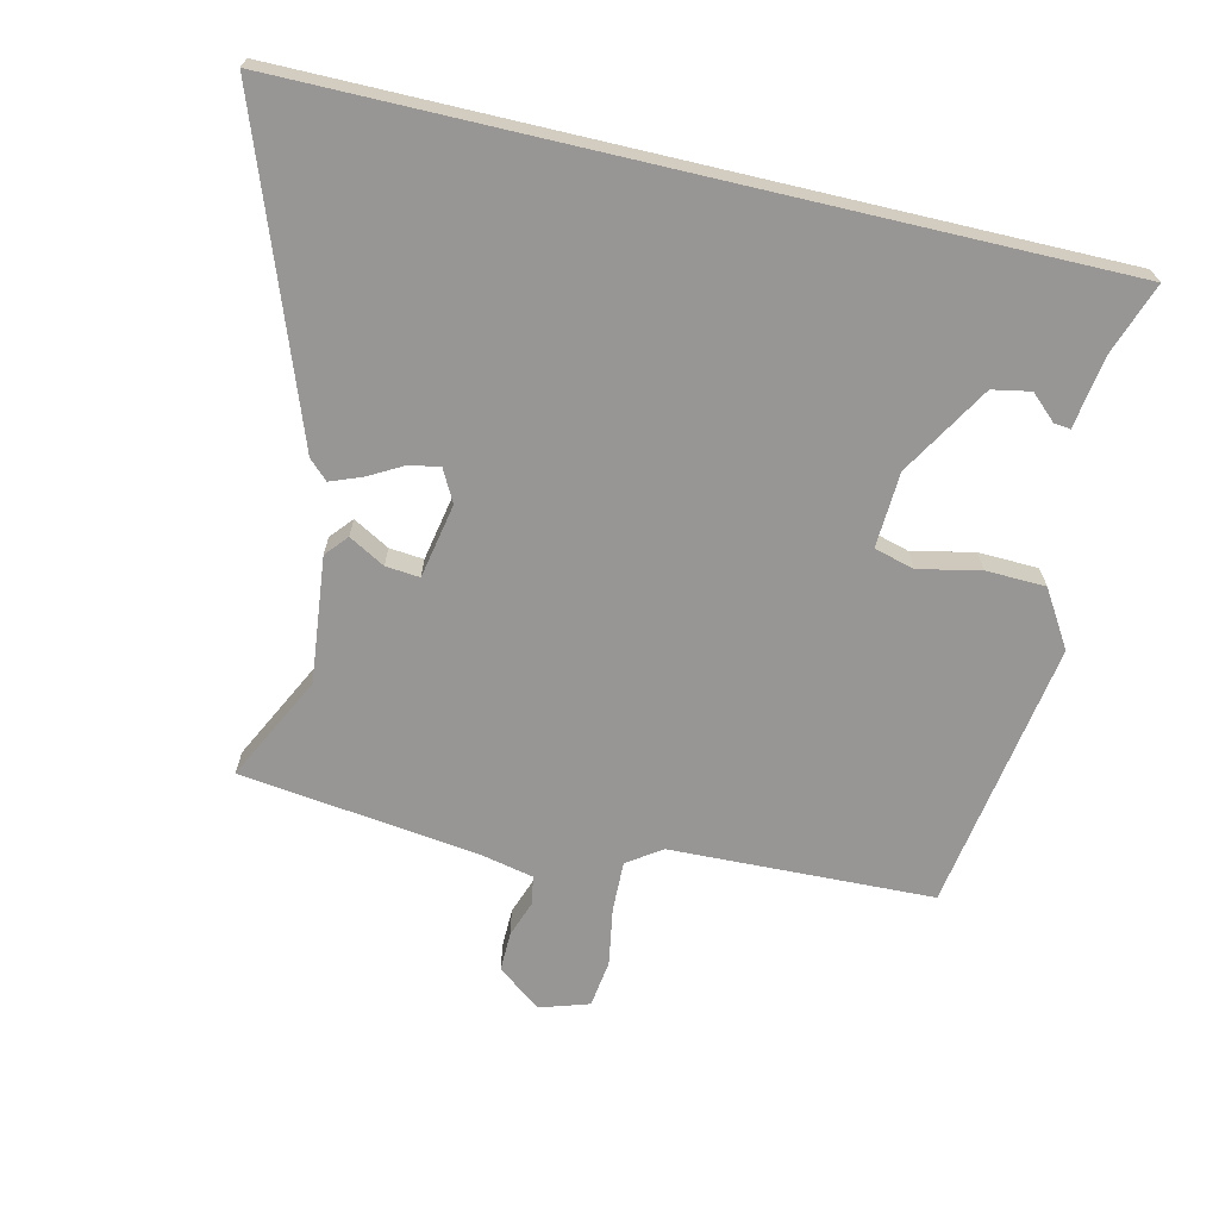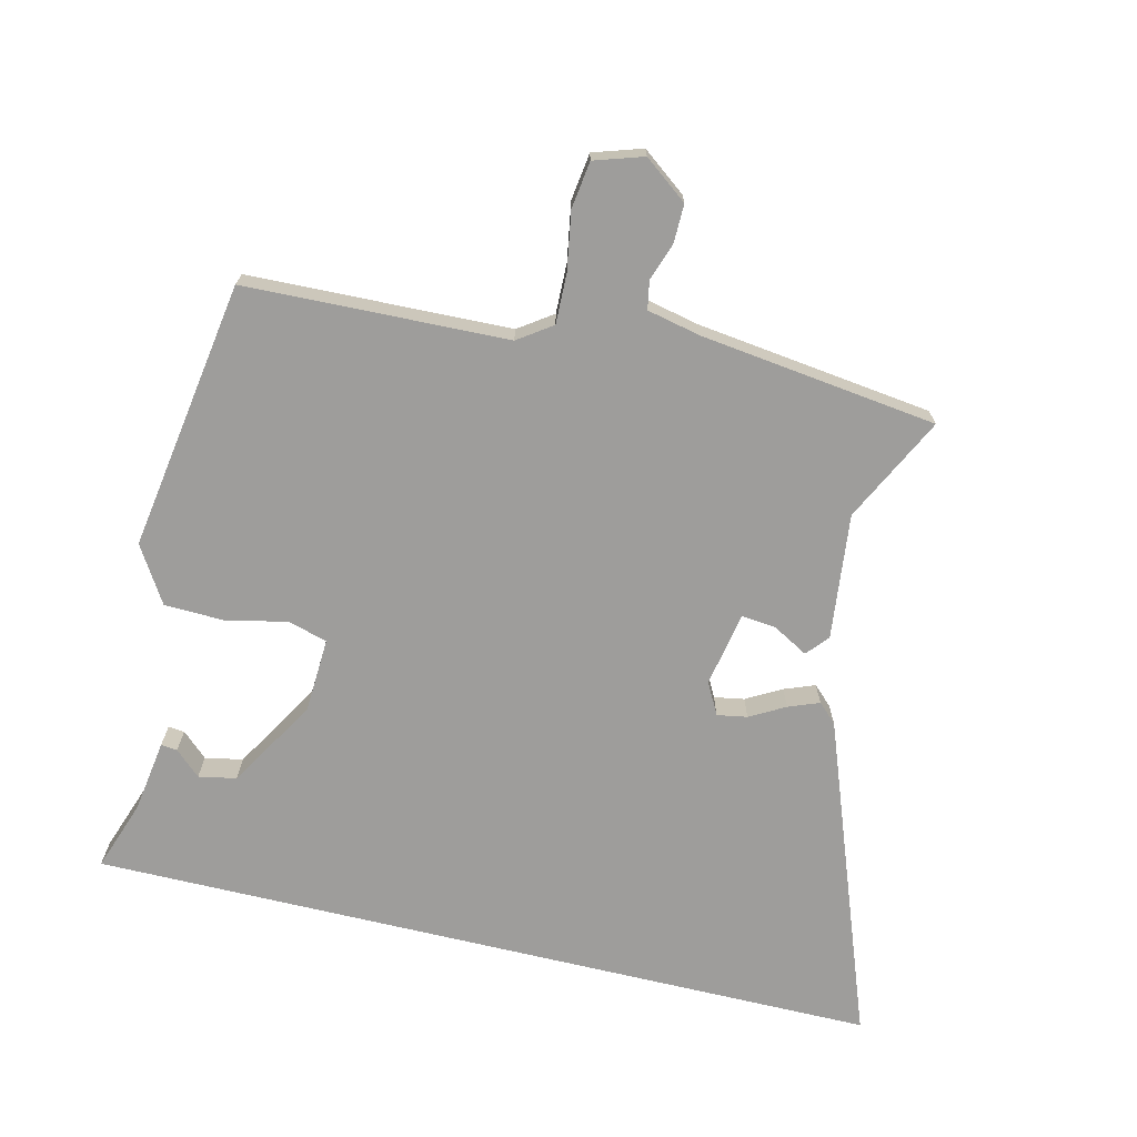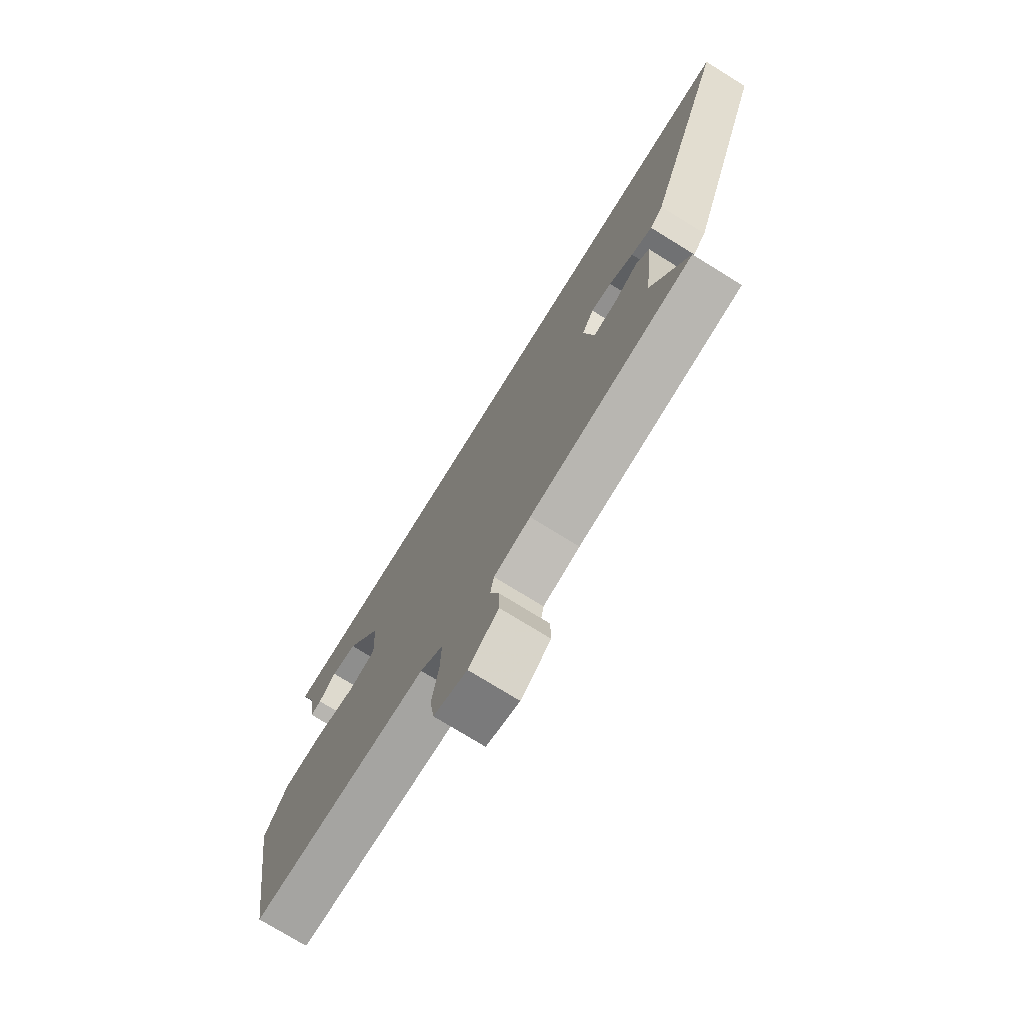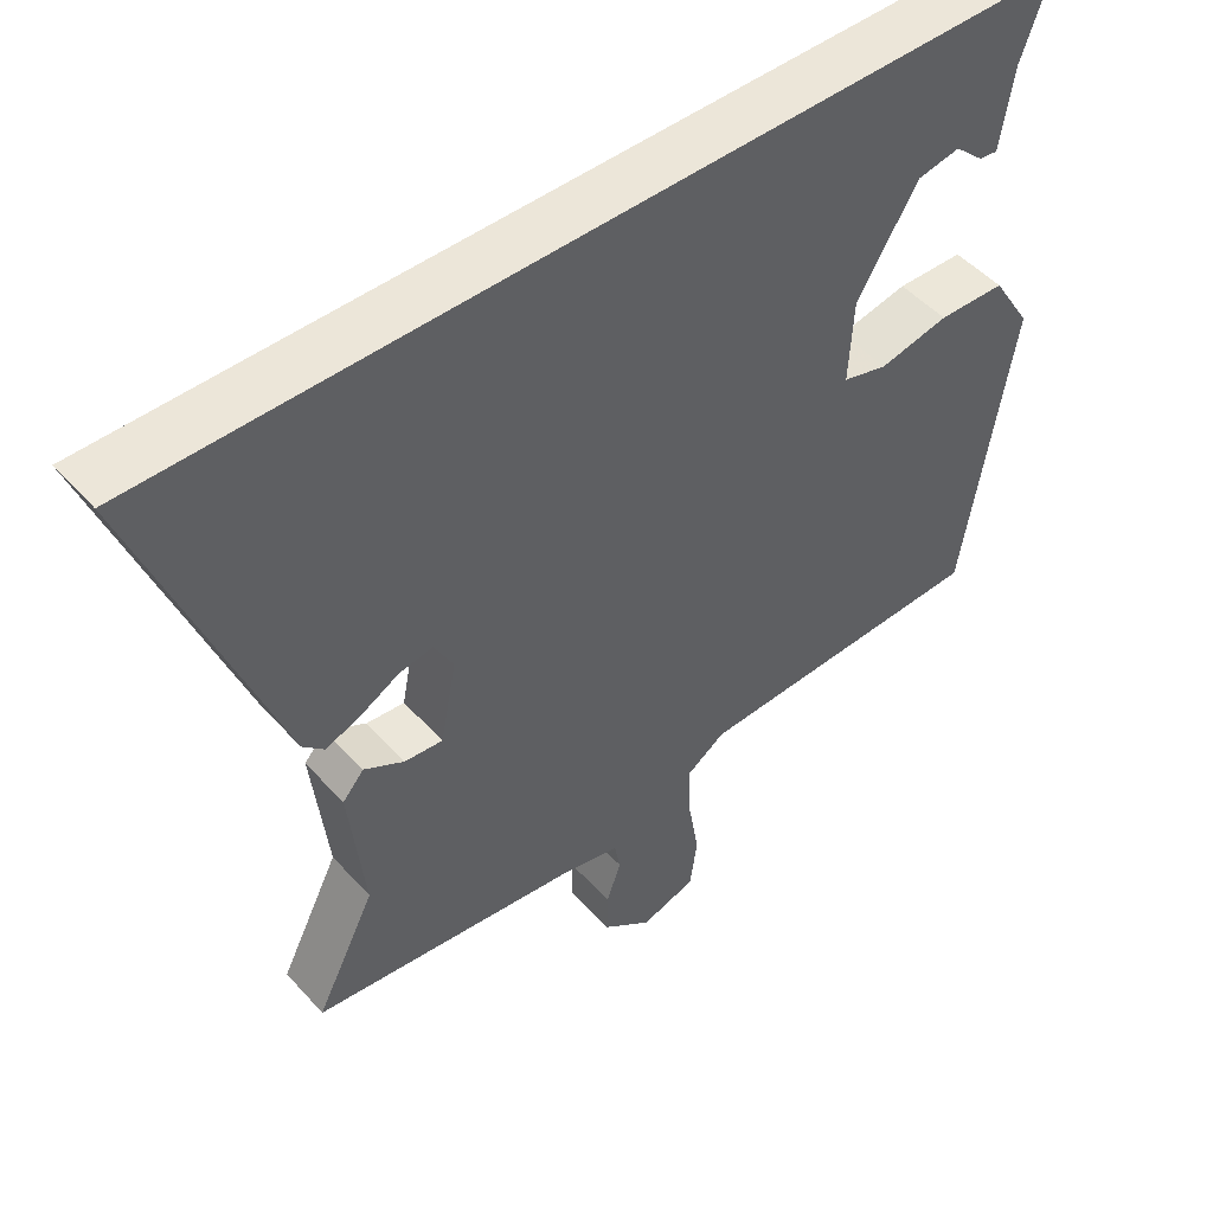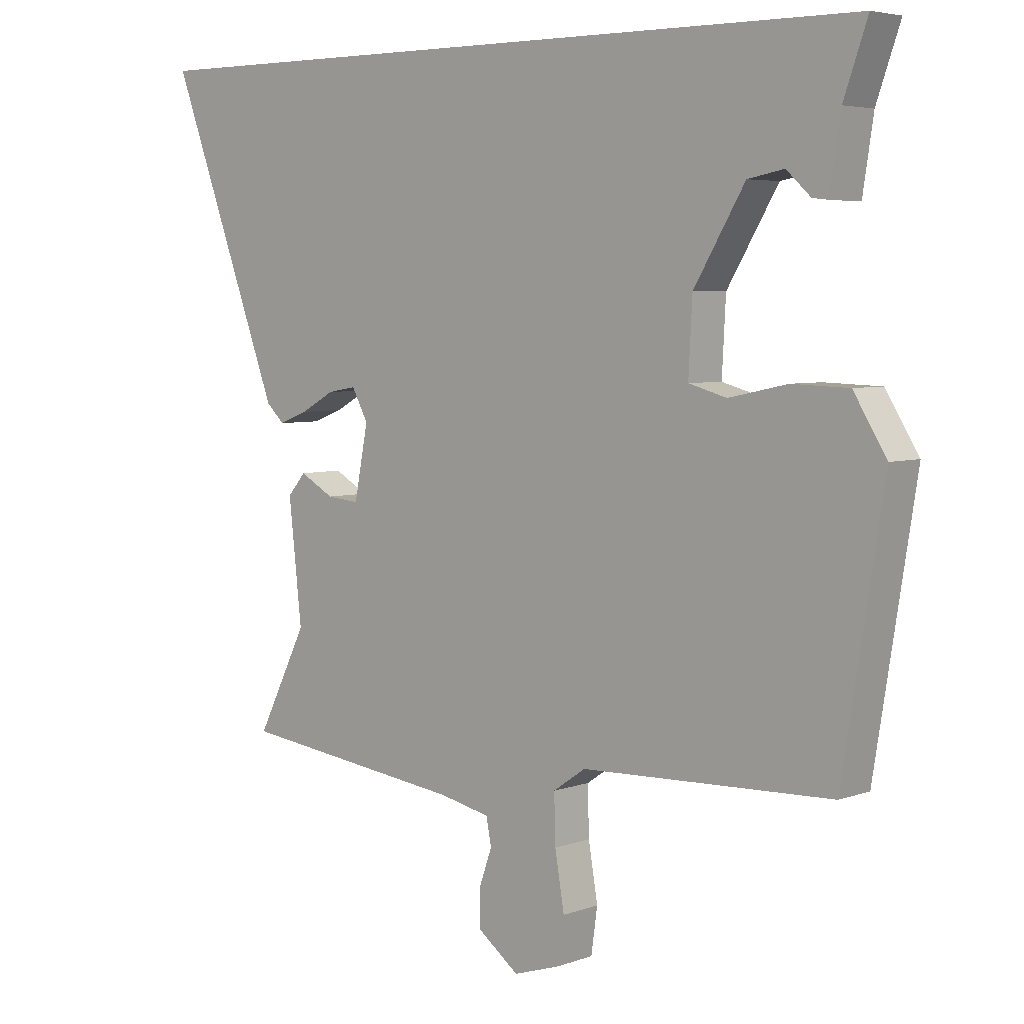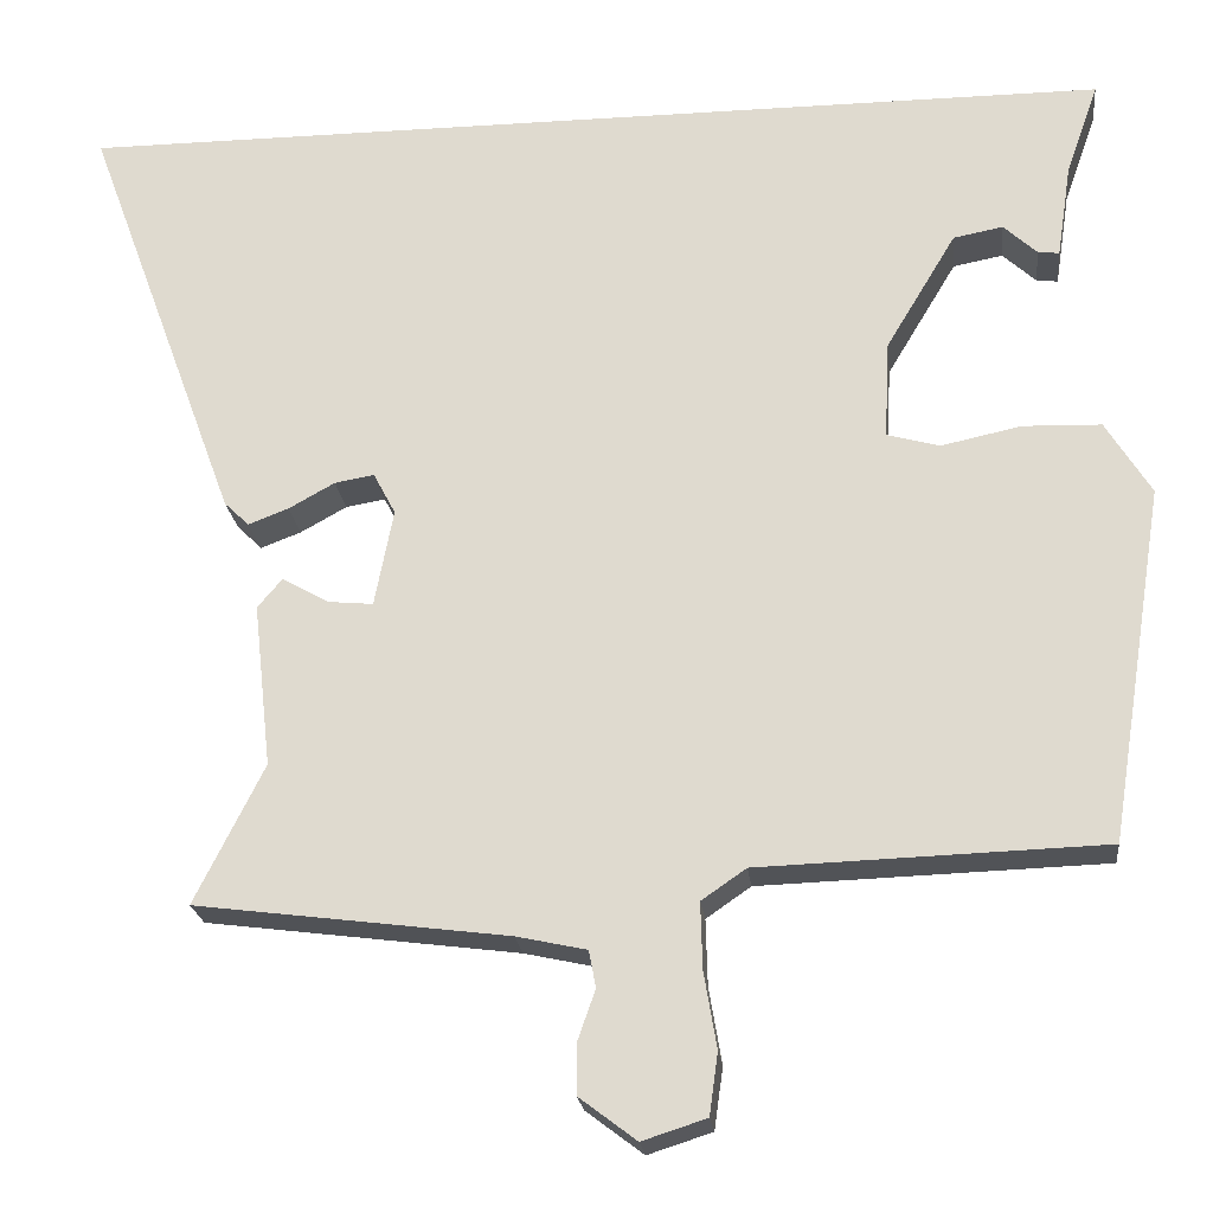
<metadata>
{"format":"obj","ext":"obj","renderer":"f3d","projection":"perspective","resolution":1024,"background":"white","views":[{"elev":-67.8,"azim":-13.2,"up":"+Y"},{"elev":-70.6,"azim":166.5,"up":"+Y"},{"elev":-74.9,"azim":-121.8,"up":"+Z"},{"elev":49.0,"azim":-39.9,"up":"+Z"},{"elev":5.0,"azim":41.6,"up":"+Z"},{"elev":-22.1,"azim":6.4,"up":"+Z"}]}
</metadata>
<code>
v -0.541 0.07 -0.478
v -0.46 0.07 -0.316
v -0.481 0.07 -0.124
v -0.452 0.07 -0.09
v -0.397 0.07 -0.121
v -0.345 0.07 -0.126
v -0.323 0.07 -0.012
v -0.349 0.07 0.037
v -0.395 0.07 0.029
v -0.449 0.07 -0.001
v -0.496 0.07 -0.019
v -0.525 0.07 0.009
v -0.706 0.07 0.5
v 0.513 0.07 0.5
v 0.475 0.07 0.392
v 0.458 0.07 0.281
v 0.433 0.07 0.284
v 0.394 0.07 0.32
v 0.336 0.07 0.309
v 0.254 0.07 0.172
v 0.248 0.07 0.057
v 0.309 0.07 0.04
v 0.403 0.07 0.06
v 0.494 0.07 0.057
v 0.547 0.07 -0.029
v 0.481 0.07 -0.443
v 0.079 0.07 -0.456
v 0.027 0.07 -0.492
v 0.029 0.07 -0.569
v 0.044 0.07 -0.658
v 0.034 0.07 -0.73
v -0.041 0.07 -0.754
v -0.108 0.07 -0.703
v -0.107 0.07 -0.643
v -0.087 0.07 -0.586
v -0.095 0.07 -0.543
v -0.177 0.07 -0.525
v -0.541 0 -0.478
v -0.46 0 -0.316
v -0.481 0 -0.124
v -0.452 0 -0.09
v -0.397 0 -0.121
v -0.345 0 -0.126
v -0.323 0 -0.012
v -0.349 0 0.037
v -0.395 0 0.029
v -0.449 0 -0.001
v -0.496 0 -0.019
v -0.525 0 0.009
v -0.706 0 0.5
v 0.513 0 0.5
v 0.475 0 0.392
v 0.458 0 0.281
v 0.433 0 0.284
v 0.394 0 0.32
v 0.336 0 0.309
v 0.254 0 0.172
v 0.248 0 0.057
v 0.309 0 0.04
v 0.403 0 0.06
v 0.494 0 0.057
v 0.547 0 -0.029
v 0.481 0 -0.443
v 0.079 0 -0.456
v 0.027 0 -0.492
v 0.029 0 -0.569
v 0.044 0 -0.658
v 0.034 0 -0.73
v -0.041 0 -0.754
v -0.108 0 -0.703
v -0.107 0 -0.643
v -0.087 0 -0.586
v -0.095 0 -0.543
v -0.177 0 -0.525
f 32 33 34 35
f 32 35 36
f 29 30 31 32
f 28 29 32 36
f 27 28 36 37
f 25 26 27
f 22 23 24 25
f 21 22 25 27
f 20 21 27 37
f 15 16 17 18
f 15 18 19
f 14 15 19
f 13 14 19
f 9 10 11 12
f 8 9 12 13
f 2 3 4 5
f 2 5 6
f 1 2 6
f 37 1 6
f 20 37 6 7
f 8 13 19 20
f 7 8 20
f 72 71 70 69
f 73 72 69
f 69 68 67 66
f 73 69 66 65
f 74 73 65 64
f 64 63 62
f 62 61 60 59
f 64 62 59 58
f 74 64 58 57
f 55 54 53 52
f 56 55 52
f 56 52 51
f 56 51 50
f 49 48 47 46
f 50 49 46 45
f 42 41 40 39
f 43 42 39
f 43 39 38
f 43 38 74
f 44 43 74 57
f 57 56 50 45
f 57 45 44
f 1 38 39 2
f 2 39 40 3
f 3 40 41 4
f 4 41 42 5
f 5 42 43 6
f 6 43 44 7
f 7 44 45 8
f 8 45 46 9
f 9 46 47 10
f 10 47 48 11
f 11 48 49 12
f 12 49 50 13
f 13 50 51 14
f 14 51 52 15
f 15 52 53 16
f 16 53 54 17
f 17 54 55 18
f 18 55 56 19
f 19 56 57 20
f 20 57 58 21
f 21 58 59 22
f 22 59 60 23
f 23 60 61 24
f 24 61 62 25
f 25 62 63 26
f 26 63 64 27
f 27 64 65 28
f 28 65 66 29
f 29 66 67 30
f 30 67 68 31
f 31 68 69 32
f 32 69 70 33
f 33 70 71 34
f 34 71 72 35
f 35 72 73 36
f 36 73 74 37
f 37 74 38 1

</code>
